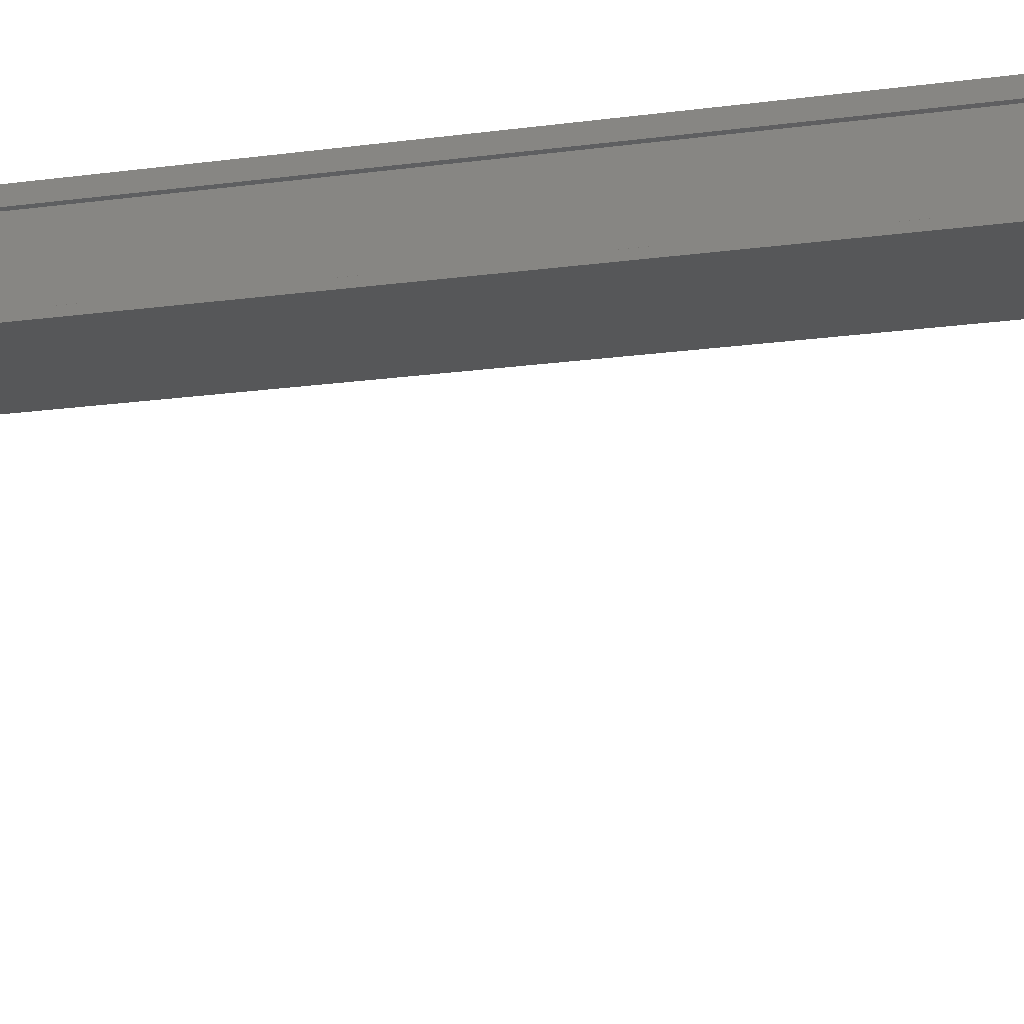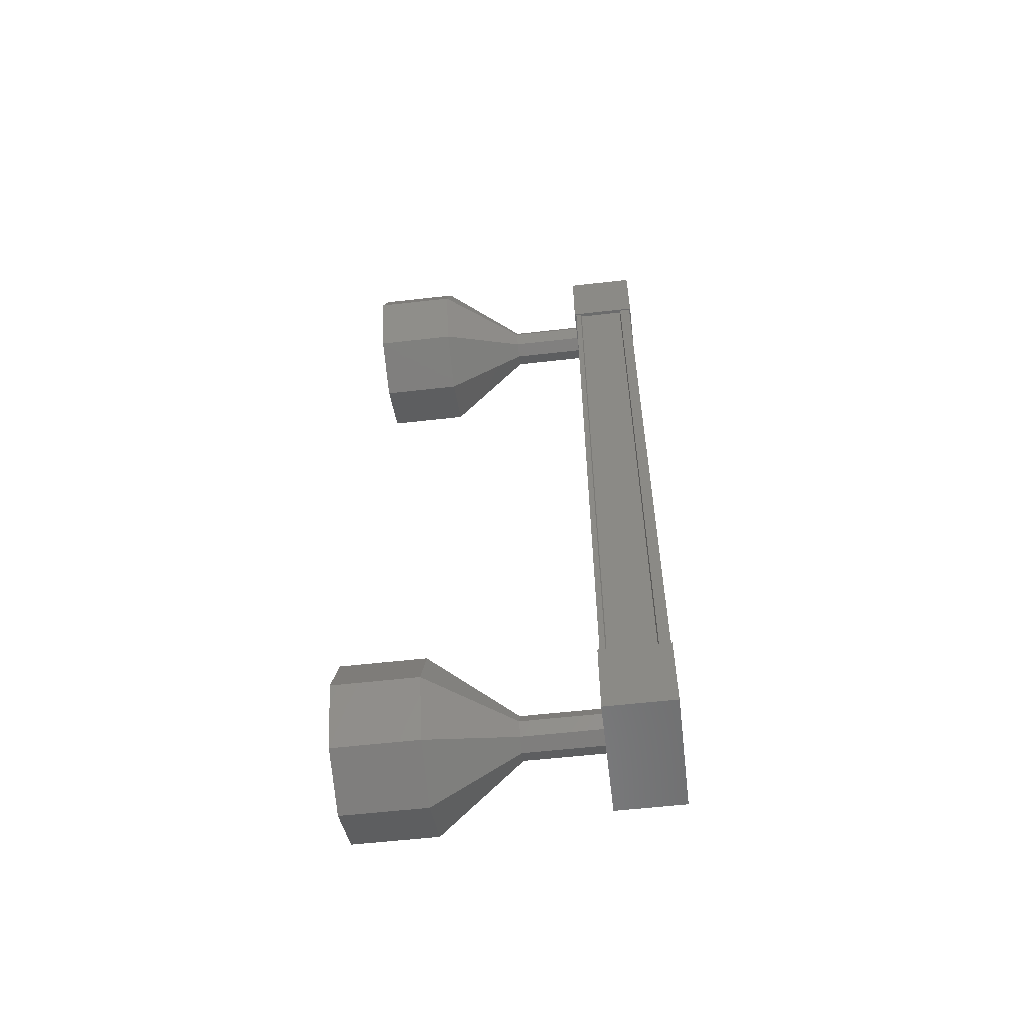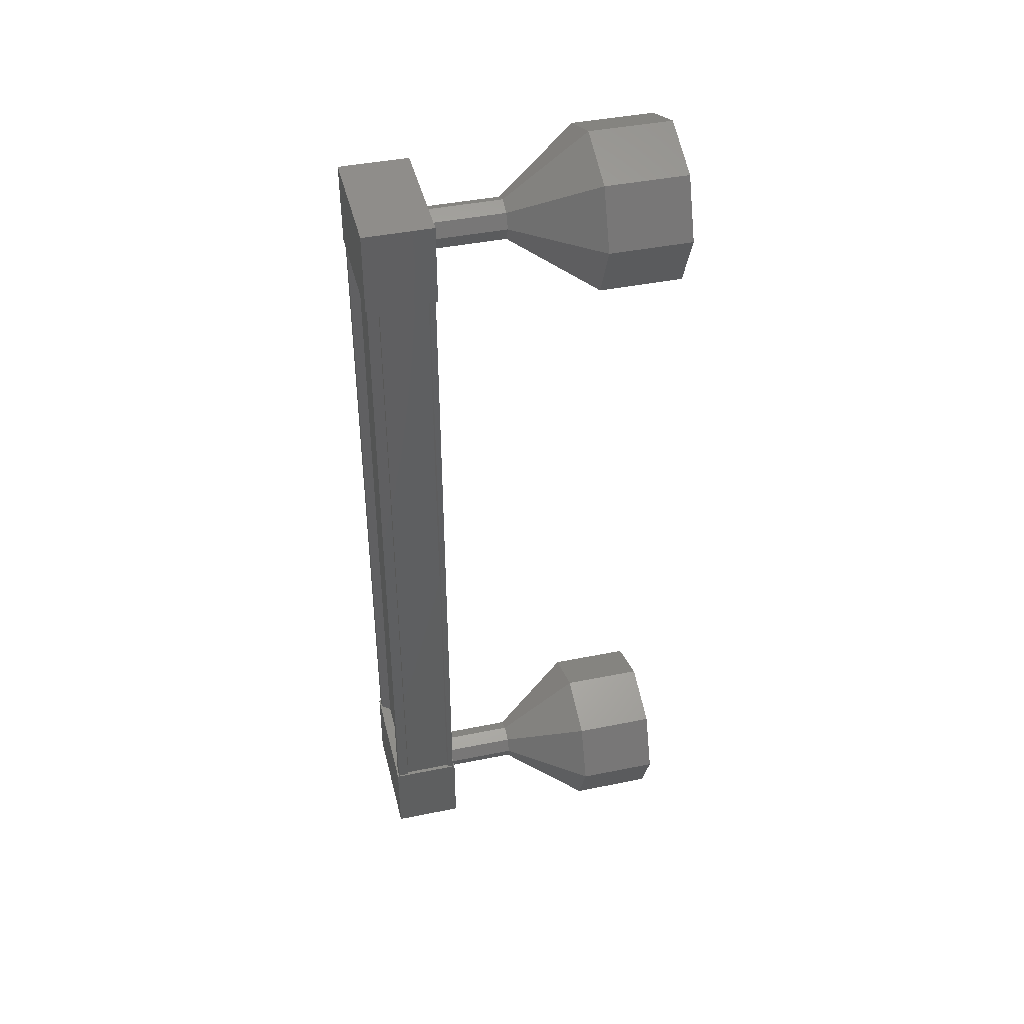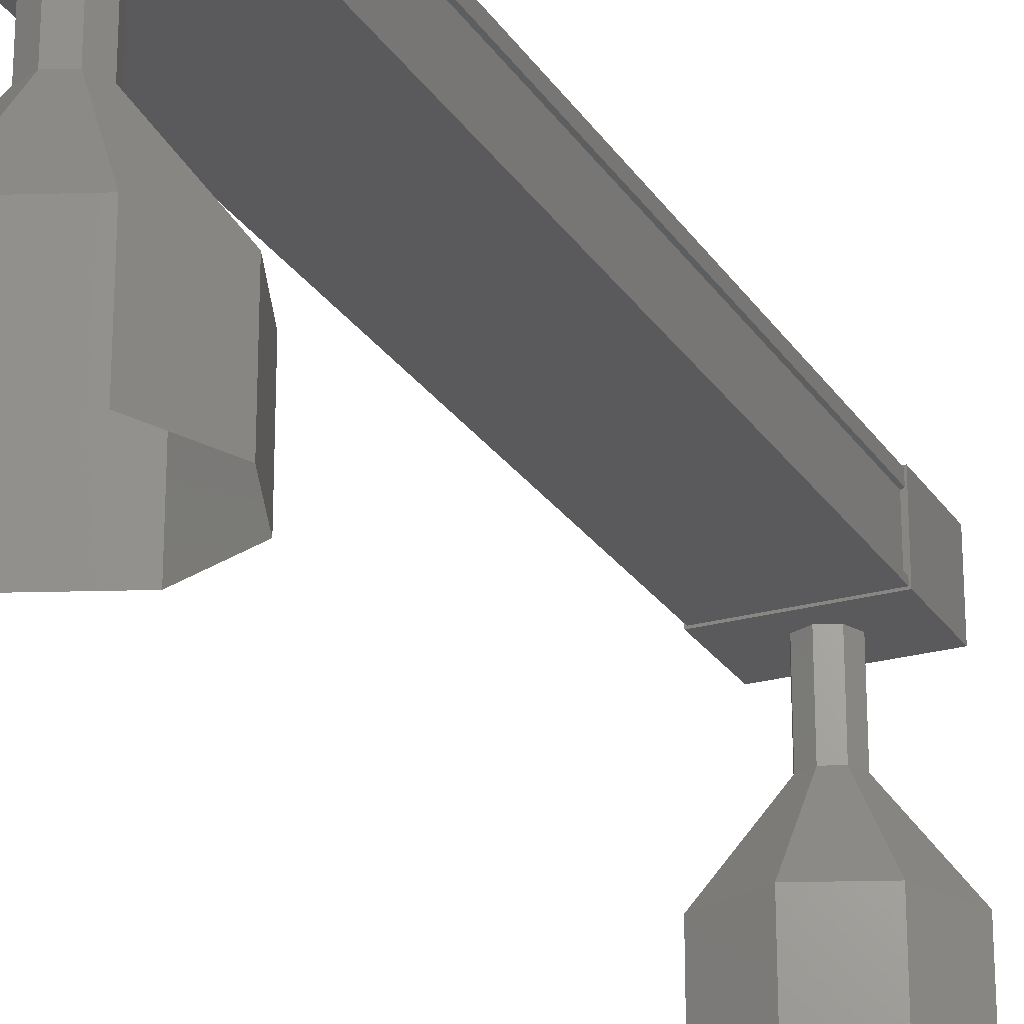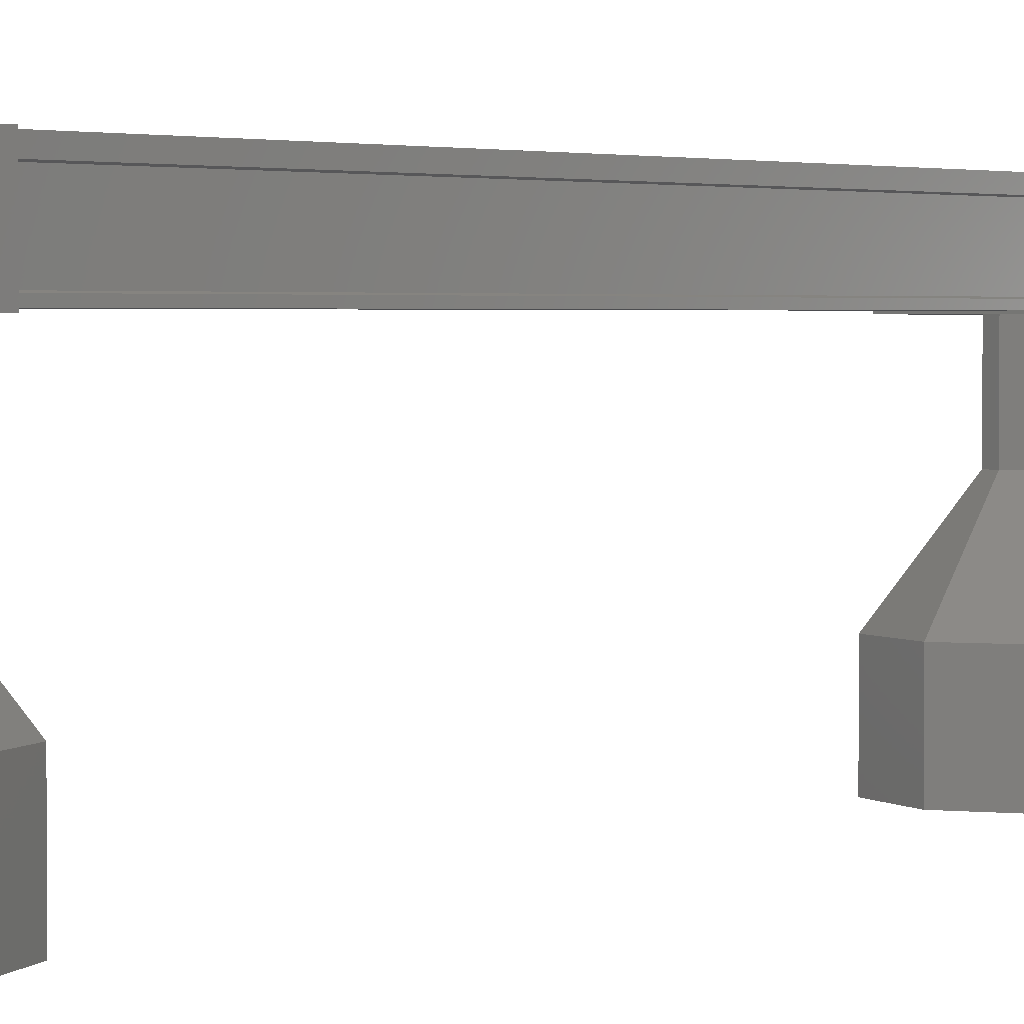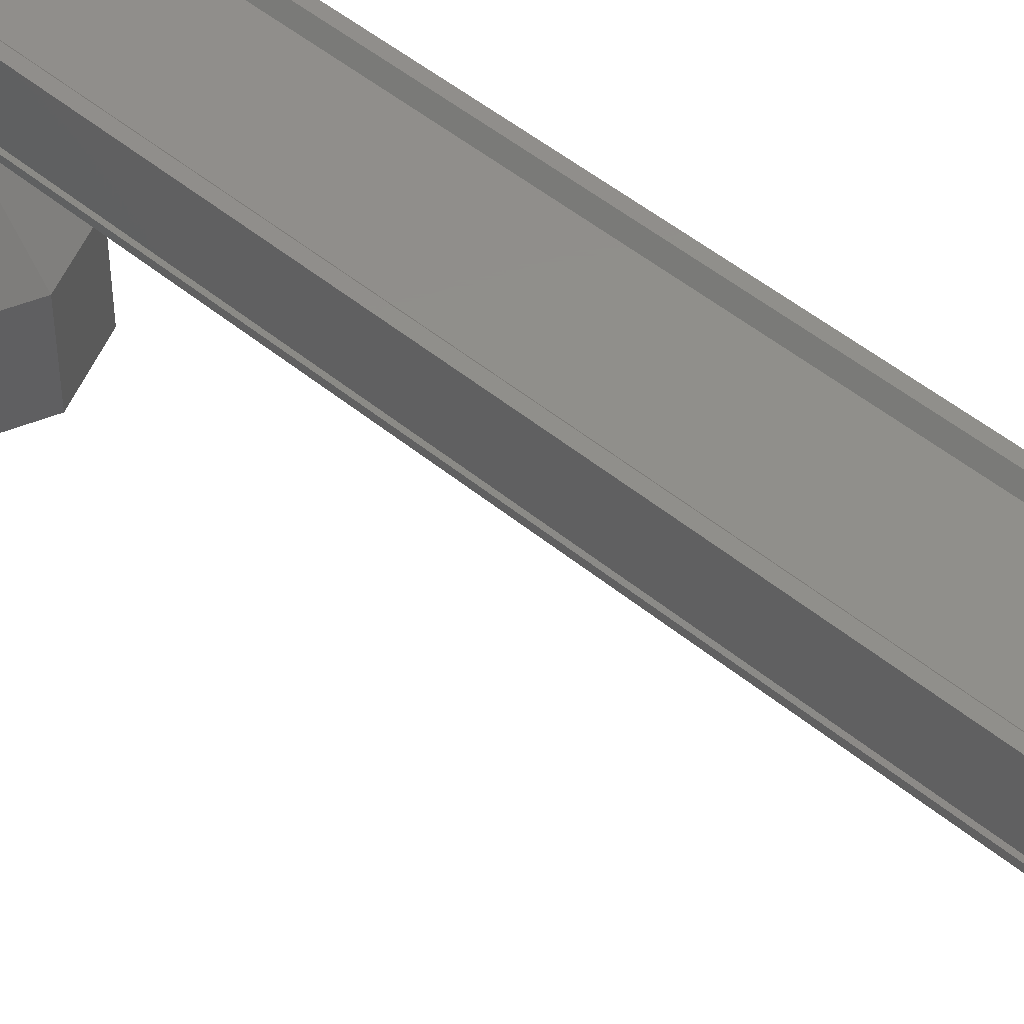
<metadata>
{"format":"stl","ext":"stl","renderer":"f3d","projection":"perspective","resolution":1024,"background":"white","views":[{"elev":-16.9,"azim":-73.9,"up":"+Z"},{"elev":-57.0,"azim":-83.2,"up":"+Y"},{"elev":42.7,"azim":76.4,"up":"+Y"},{"elev":-24.4,"azim":25.0,"up":"+Z"},{"elev":2.5,"azim":41.7,"up":"+Z"},{"elev":48.0,"azim":-47.0,"up":"+Z"}]}
</metadata>
<code>
# stl→obj: 128 verts, 152 faces
v 140 644.2 35.61
v 139.9 644.2 35.72
v 139.9 635 35.72
v 139.8 635 35.72
v 141.1 635 35.61
v 141.2 635 35.72
v 141.2 644.2 35.72
v 141.3 635 35.72
v 141.3 644.2 35.72
v 141.3 635 34.99
v 141.3 644.2 34.99
v 141.3 635 35
v 141.3 644.2 35
v 141.3 644.2 35.58
v 140 635 35.61
v 141.1 644.2 35.61
v 141.3 644.2 35.59
v 141.3 635 35.59
v 141.3 635 35.58
v 139.8 634.4 35.74
v 141.3 634.4 34.9
v 141.3 634.4 35.74
v 141.3 635.4 35.74
v 139.8 635.4 35.74
v 141.3 635.4 34.9
v 139.8 635.4 34.9
v 139.8 634.4 34.9
v 141.3 643.8 35.74
v 139.8 643.8 35.74
v 141.3 643.8 34.9
v 139.8 643.8 34.9
v 139.8 644.8 34.9
v 139.8 644.8 35.74
v 141.3 644.8 35.74
v 141.3 644.8 34.9
v 139.8 644.2 35.72
v 139.8 644.2 35.59
v 139.8 635 35.59
v 139.9 644.2 35.58
v 139.9 635 35.58
v 139.9 644.2 35
v 139.9 635 35
v 139.8 644.2 34.99
v 139.8 635 34.99
v 139.8 644.2 34.92
v 139.8 635 34.92
v 141.3 644.2 34.92
v 141.3 635 34.92
v 140.6 645.3 32.96
v 140.6 645.3 31.96
v 139.9 645 32.96
v 139.9 645 31.96
v 139.6 644.3 32.96
v 139.6 644.3 31.96
v 139.9 643.6 32.96
v 139.9 643.6 31.96
v 140.6 643.3 32.96
v 140.6 643.3 31.96
v 141.3 643.6 32.96
v 141.3 643.6 31.96
v 141.6 644.3 32.96
v 141.6 644.3 31.96
v 141.3 645 32.96
v 141.3 645 31.96
v 140.8 634.7 33.95
v 140.6 634.7 34.95
v 140.6 634.7 33.95
v 140.4 634.7 34.95
v 140.4 634.7 33.95
v 140.3 634.9 34.95
v 140.3 634.9 33.95
v 140.4 635.1 34.95
v 140.4 635.1 33.95
v 140.6 635.2 34.95
v 140.6 635.2 33.95
v 140.8 635.1 34.95
v 140.8 635.1 33.95
v 140.8 634.9 34.95
v 140.8 634.9 33.95
v 140.8 634.7 34.95
v 141.3 634.2 31.96
v 140.6 633.9 32.96
v 140.6 633.9 31.96
v 139.9 634.2 32.96
v 139.9 634.2 31.96
v 139.6 634.9 32.96
v 139.6 634.9 31.96
v 139.9 635.6 32.96
v 139.9 635.6 31.96
v 140.6 635.9 32.96
v 140.6 635.9 31.96
v 141.3 635.6 32.96
v 141.3 635.6 31.96
v 141.6 634.9 32.96
v 141.6 634.9 31.96
v 141.3 634.2 32.96
v 140.6 634.7 33.96
v 140.4 634.7 33.96
v 140.3 634.9 33.96
v 140.4 635.1 33.96
v 140.6 635.2 33.96
v 140.8 635.1 33.96
v 140.8 634.9 33.96
v 140.8 634.7 33.96
v 140.6 644.5 34.95
v 140.6 644.5 33.95
v 140.4 644.4 34.95
v 140.4 644.4 33.95
v 140.3 644.3 34.95
v 140.3 644.3 33.95
v 140.4 644.1 34.95
v 140.4 644.1 33.95
v 140.6 644 34.95
v 140.6 644 33.95
v 140.8 644.1 34.95
v 140.8 644.1 33.95
v 140.8 644.3 34.95
v 140.8 644.3 33.95
v 140.8 644.4 34.95
v 140.8 644.4 33.95
v 140.8 644.4 33.96
v 140.6 644.5 33.96
v 140.4 644.4 33.96
v 140.3 644.3 33.96
v 140.4 644.1 33.96
v 140.6 644 33.96
v 140.8 644.1 33.96
v 140.8 644.3 33.96
f 1 2 3
f 3 2 4
f 5 6 7
f 7 6 8
f 8 9 7
f 10 11 12
f 12 11 13
f 13 14 12
f 3 15 1
f 1 15 5
f 5 16 1
f 7 16 5
f 9 8 17
f 17 8 18
f 18 14 17
f 19 14 18
f 12 14 19
f 20 21 22
f 22 21 23
f 23 24 22
f 25 24 23
f 26 24 25
f 25 21 26
f 26 21 27
f 27 21 20
f 20 24 27
f 22 24 20
f 28 29 30
f 30 29 31
f 31 32 30
f 29 32 31
f 33 32 29
f 29 34 33
f 33 34 32
f 32 34 35
f 35 30 32
f 34 30 35
f 28 30 34
f 34 29 28
f 2 36 4
f 4 36 37
f 37 38 4
f 39 38 37
f 40 38 39
f 39 41 40
f 40 41 42
f 42 41 43
f 43 44 42
f 45 44 43
f 46 44 45
f 45 47 46
f 46 47 48
f 48 47 10
f 25 23 21
f 24 26 27
f 47 11 10
f 49 50 51
f 51 50 52
f 52 53 51
f 54 53 52
f 55 53 54
f 54 56 55
f 55 56 57
f 57 56 58
f 58 59 57
f 60 59 58
f 61 59 60
f 60 62 61
f 61 62 63
f 63 62 64
f 64 49 63
f 50 49 64
f 65 66 67
f 67 66 68
f 68 69 67
f 70 69 68
f 71 69 70
f 70 72 71
f 71 72 73
f 73 72 74
f 74 75 73
f 76 75 74
f 77 75 76
f 76 78 77
f 77 78 79
f 79 78 80
f 80 65 79
f 66 65 80
f 81 82 83
f 83 82 84
f 84 85 83
f 86 85 84
f 87 85 86
f 86 88 87
f 87 88 89
f 89 88 90
f 90 91 89
f 92 91 90
f 93 91 92
f 92 94 93
f 93 94 95
f 95 94 96
f 96 81 95
f 82 81 96
f 96 97 82
f 82 97 98
f 98 84 82
f 99 84 98
f 86 84 99
f 99 100 86
f 86 100 88
f 88 100 101
f 101 90 88
f 102 90 101
f 92 90 102
f 102 103 92
f 92 103 94
f 94 103 104
f 104 96 94
f 97 96 104
f 105 106 107
f 107 106 108
f 108 109 107
f 110 109 108
f 111 109 110
f 110 112 111
f 111 112 113
f 113 112 114
f 114 115 113
f 116 115 114
f 117 115 116
f 116 118 117
f 117 118 119
f 119 118 120
f 120 105 119
f 106 105 120
f 121 63 122
f 122 63 49
f 49 123 122
f 51 123 49
f 124 123 51
f 51 53 124
f 124 53 125
f 125 53 55
f 55 126 125
f 57 126 55
f 127 126 57
f 57 59 127
f 127 59 128
f 128 59 61
f 61 121 128
f 63 121 61

</code>
